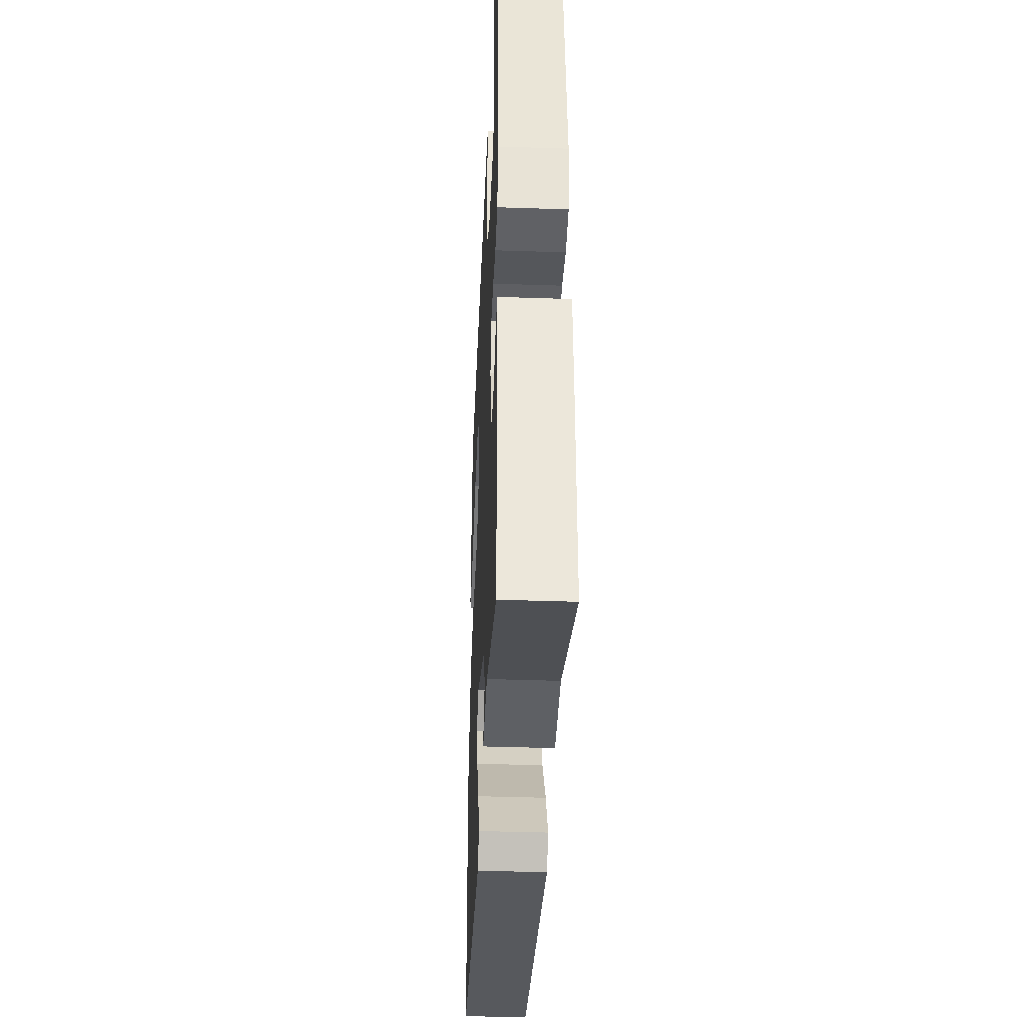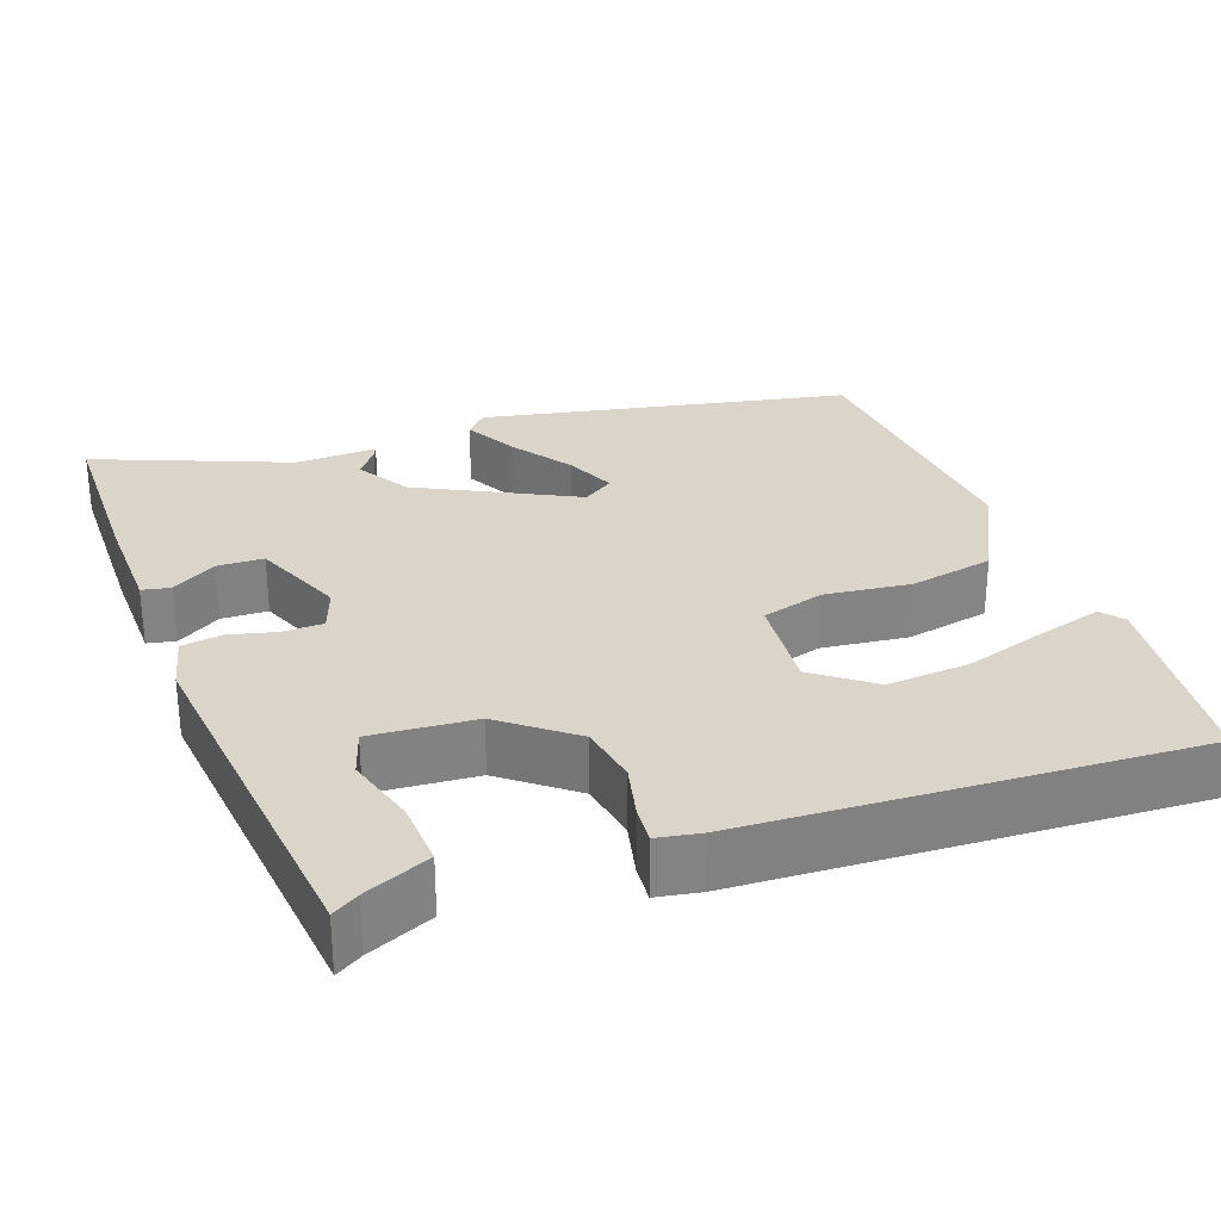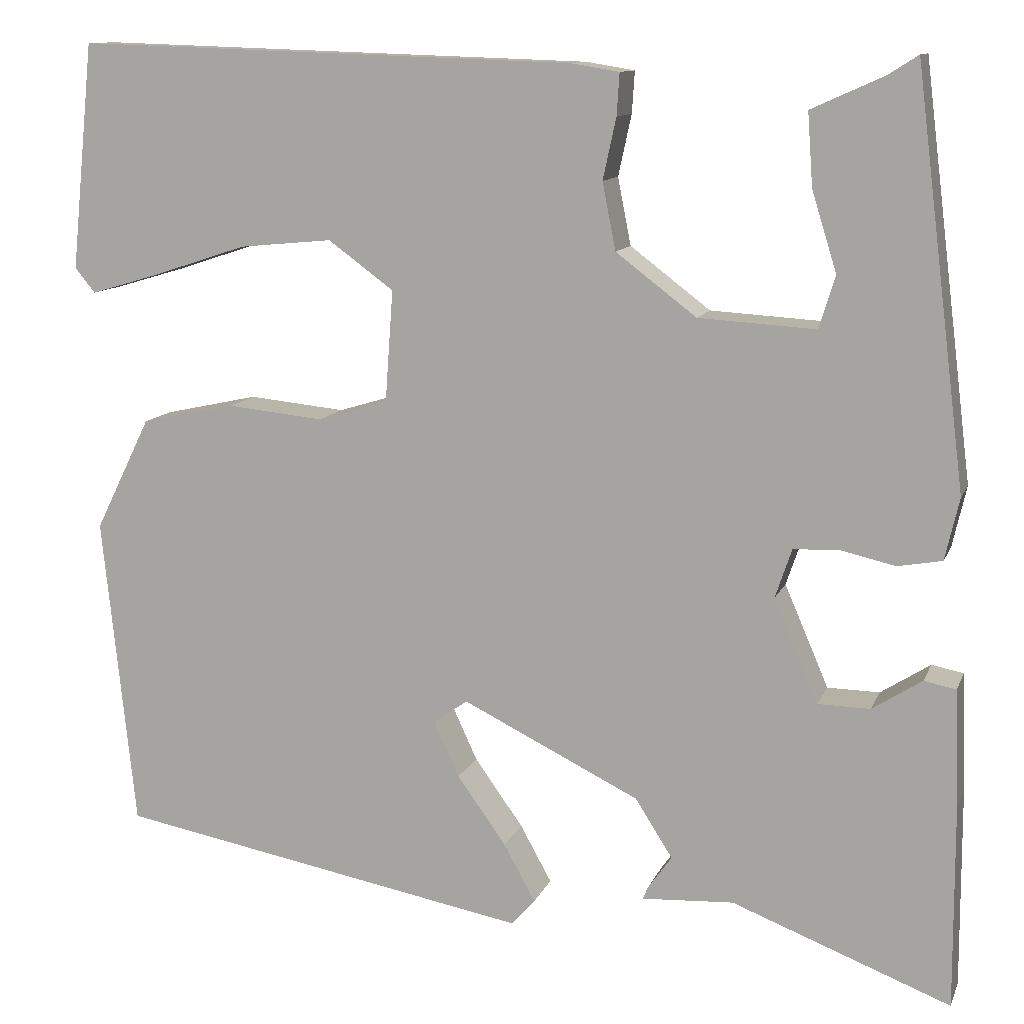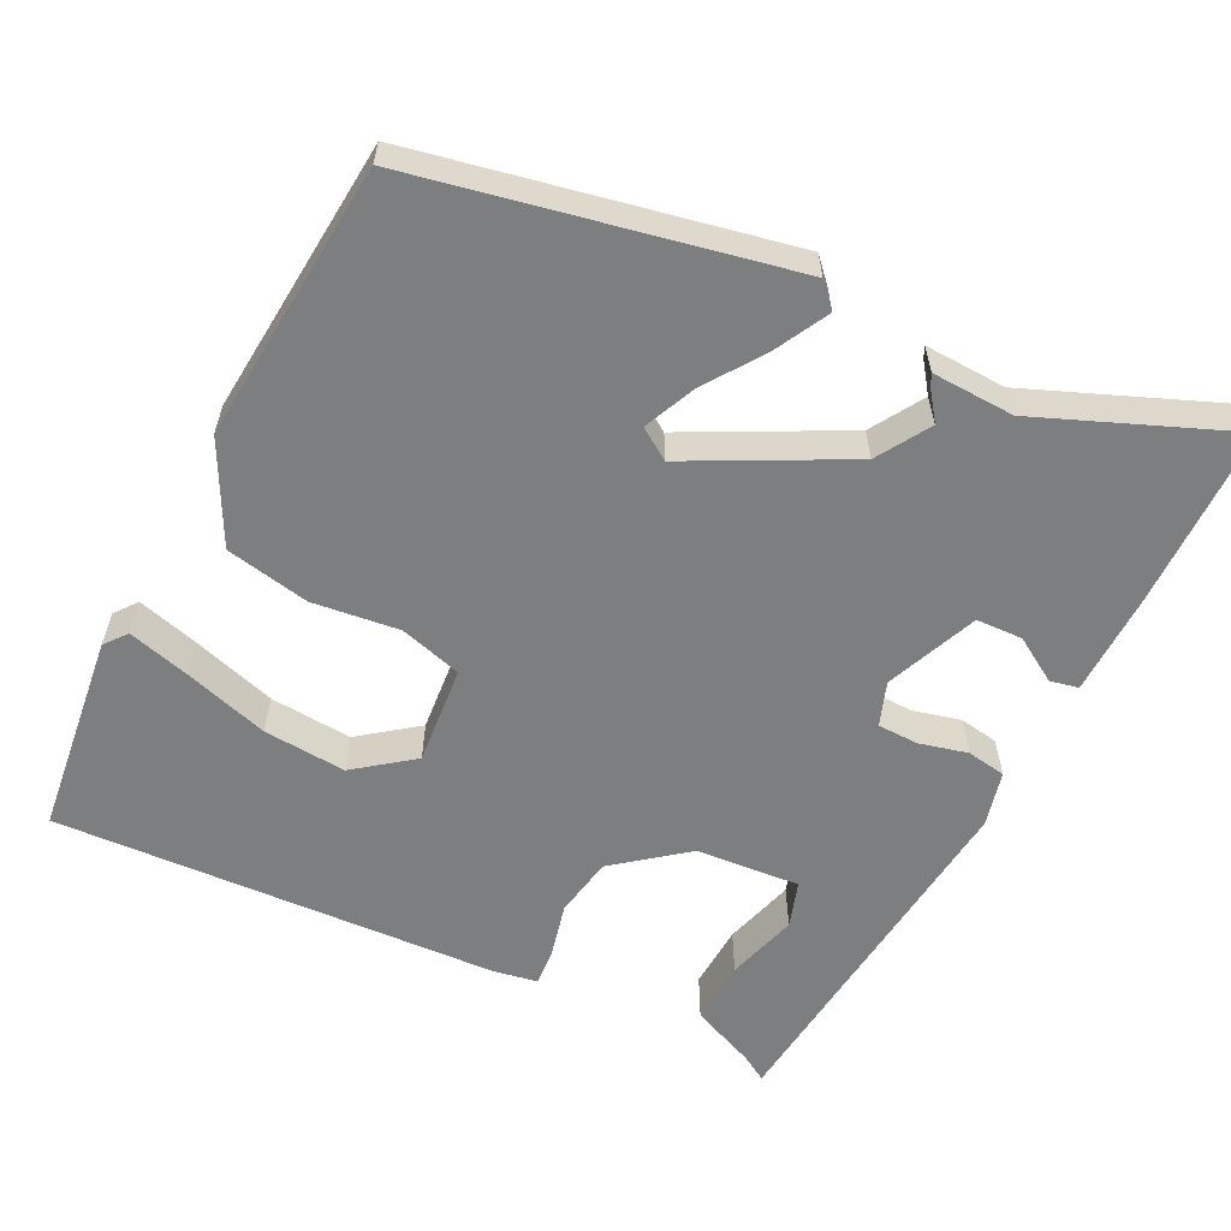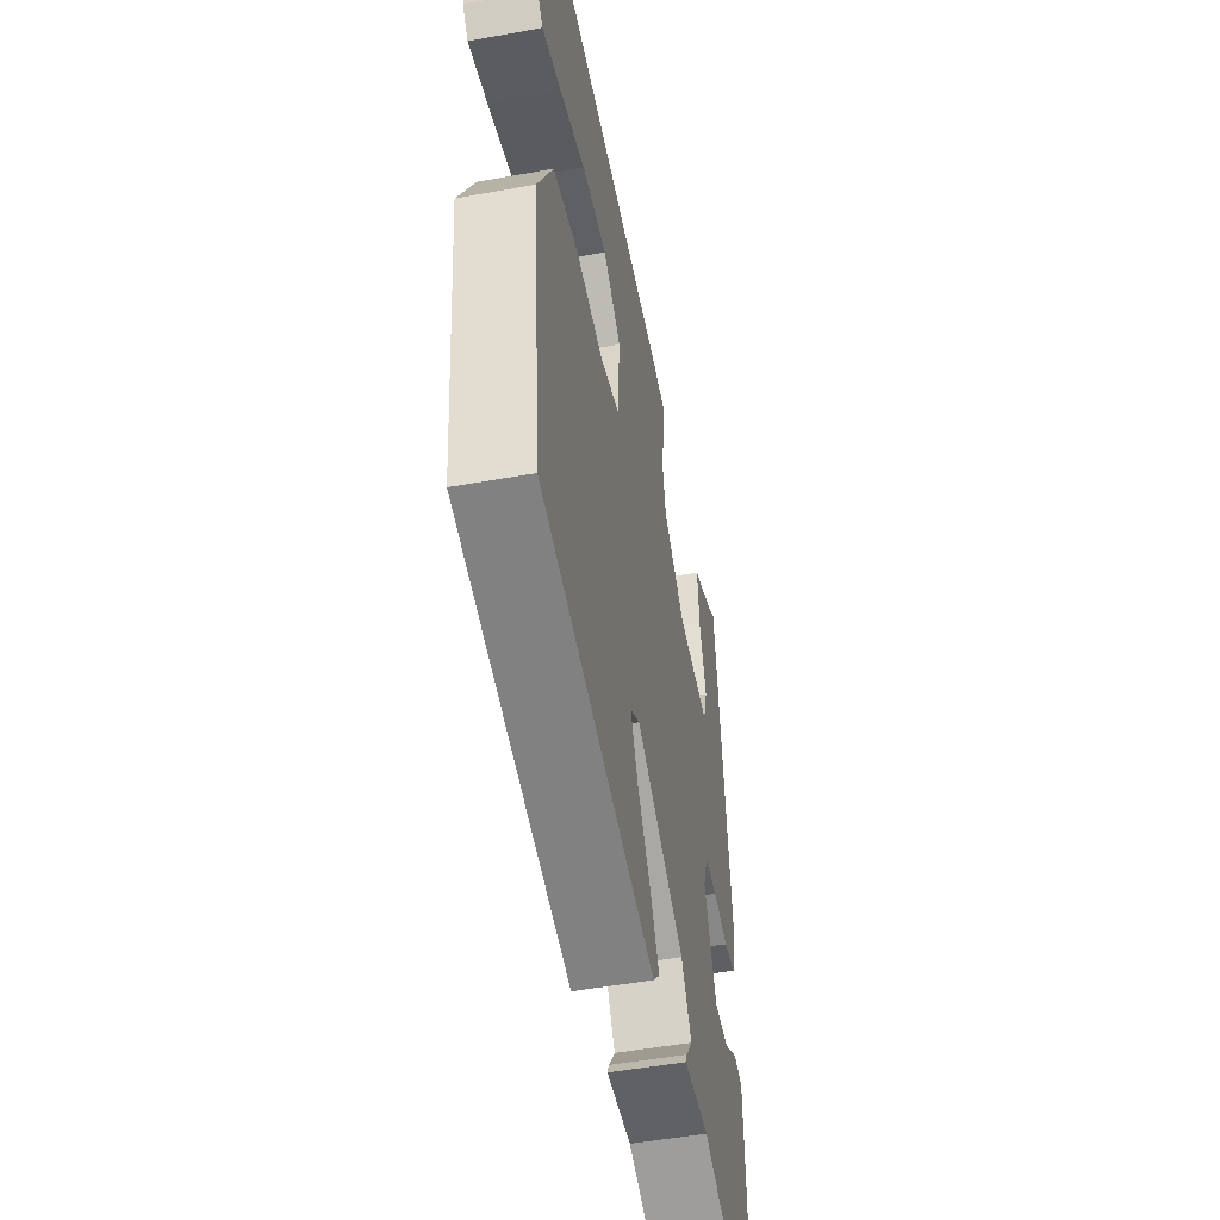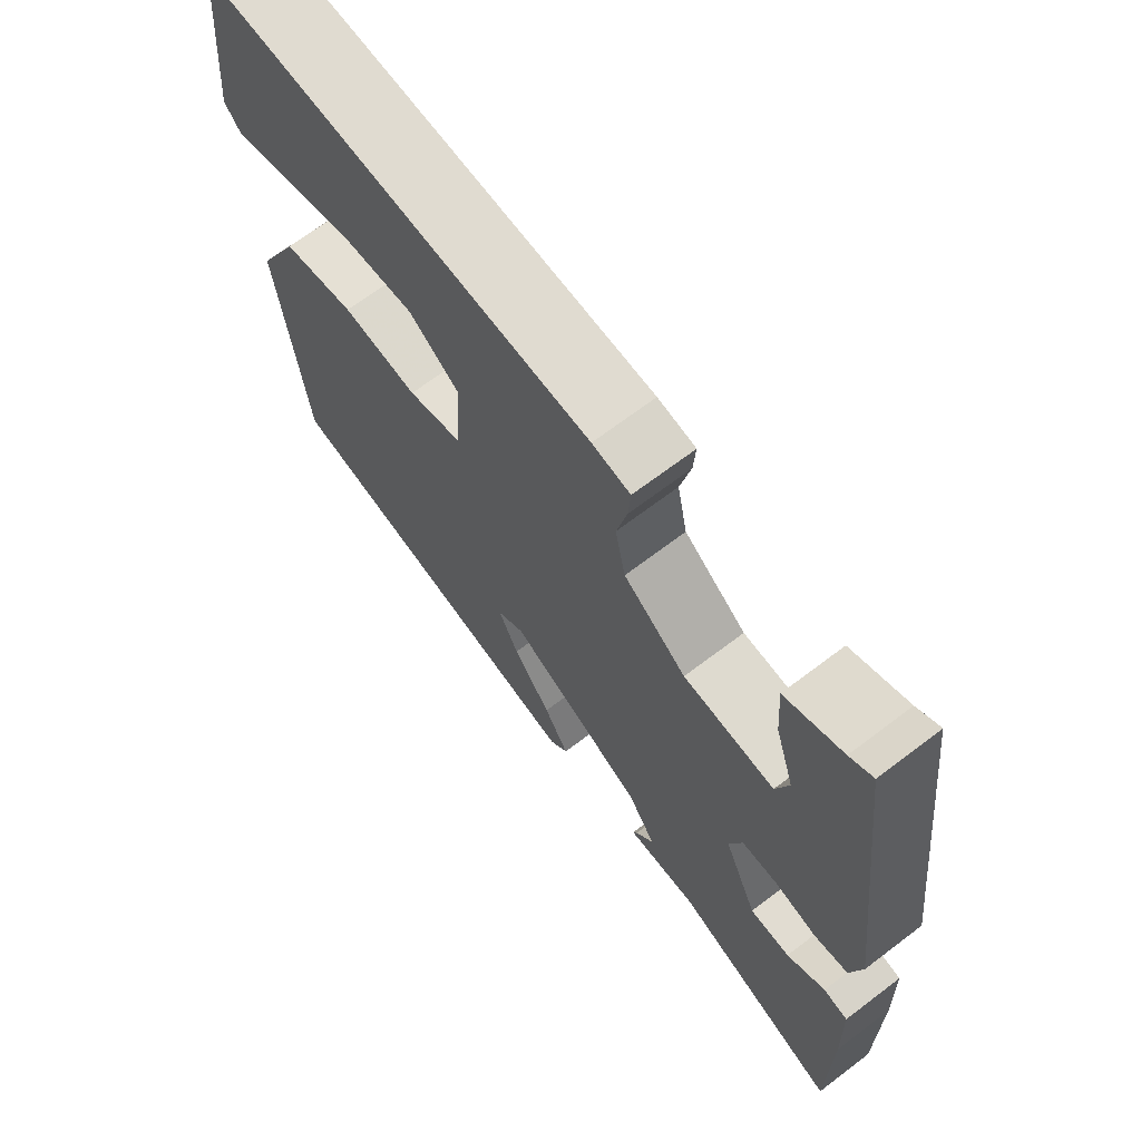
<metadata>
{"format":"obj","ext":"obj","renderer":"f3d","projection":"perspective","resolution":1024,"background":"white","views":[{"elev":-39.5,"azim":-92.4,"up":"+Z"},{"elev":29.3,"azim":-19.0,"up":"+Y"},{"elev":11.4,"azim":-163.8,"up":"+Z"},{"elev":-59.3,"azim":154.5,"up":"+Y"},{"elev":-50.5,"azim":101.2,"up":"+Z"},{"elev":68.7,"azim":-127.2,"up":"+Z"}]}
</metadata>
<code>
v 0.514 0.07 0.488
v 0.54 0.07 0.232
v 0.517 0.07 0.204
v 0.439 0.07 0.227
v 0.332 0.07 0.262
v 0.227 0.07 0.272
v 0.153 0.07 0.218
v 0.162 0.07 0.092
v 0.241 0.07 0.068
v 0.351 0.07 0.079
v 0.457 0.07 0.056
v 0.52 0.07 -0.072
v 0.483 0.07 -0.426
v 0.014 0.07 -0.513
v -0.013 0.07 -0.483
v 0.023 0.07 -0.418
v 0.078 0.07 -0.341
v 0.107 0.07 -0.278
v 0.068 0.07 -0.251
v -0.132 0.07 -0.349
v -0.174 0.07 -0.415
v -0.147 0.07 -0.453
v -0.141 0.07 -0.467
v -0.245 0.07 -0.461
v -0.492 0.07 -0.556
v -0.491 0.07 -0.326
v -0.486 0.07 -0.194
v -0.45 0.07 -0.187
v -0.394 0.07 -0.223
v -0.335 0.07 -0.222
v -0.285 0.07 -0.106
v -0.304 0.07 -0.05
v -0.356 0.07 -0.048
v -0.417 0.07 -0.062
v -0.467 0.07 -0.053
v -0.483 0.07 0.017
v -0.425 0.07 0.48
v -0.392 0.07 0.459
v -0.31 0.07 0.422
v -0.316 0.07 0.34
v -0.344 0.07 0.25
v -0.326 0.07 0.191
v -0.194 0.07 0.199
v -0.103 0.07 0.268
v -0.088 0.07 0.344
v -0.103 0.07 0.413
v -0.106 0.07 0.46
v -0.051 0.07 0.469
v 0.514 0 0.488
v 0.54 0 0.232
v 0.517 0 0.204
v 0.439 0 0.227
v 0.332 0 0.262
v 0.227 0 0.272
v 0.153 0 0.218
v 0.162 0 0.092
v 0.241 0 0.068
v 0.351 0 0.079
v 0.457 0 0.056
v 0.52 0 -0.072
v 0.483 0 -0.426
v 0.014 0 -0.513
v -0.013 0 -0.483
v 0.023 0 -0.418
v 0.078 0 -0.341
v 0.107 0 -0.278
v 0.068 0 -0.251
v -0.132 0 -0.349
v -0.174 0 -0.415
v -0.147 0 -0.453
v -0.141 0 -0.467
v -0.245 0 -0.461
v -0.492 0 -0.556
v -0.491 0 -0.326
v -0.486 0 -0.194
v -0.45 0 -0.187
v -0.394 0 -0.223
v -0.335 0 -0.222
v -0.285 0 -0.106
v -0.304 0 -0.05
v -0.356 0 -0.048
v -0.417 0 -0.062
v -0.467 0 -0.053
v -0.483 0 0.017
v -0.425 0 0.48
v -0.392 0 0.459
v -0.31 0 0.422
v -0.316 0 0.34
v -0.344 0 0.25
v -0.326 0 0.191
v -0.194 0 0.199
v -0.103 0 0.268
v -0.088 0 0.344
v -0.103 0 0.413
v -0.106 0 0.46
v -0.051 0 0.469
f 45 46 47 48
f 44 45 48 1
f 43 44 1
f 38 39 40 41
f 36 37 38 41
f 36 41 42
f 33 34 35 36
f 32 33 36 42
f 31 32 42 43
f 26 27 28 29
f 24 25 26 29
f 24 29 30
f 21 22 23 24
f 20 21 24 30
f 19 20 30 31
f 14 15 16 17
f 14 17 18
f 13 14 18
f 12 13 18 19
f 9 10 11 12
f 8 9 12 19
f 2 3 4 5
f 1 2 5
f 1 5 6
f 43 1 6 7
f 19 31 43
f 7 8 19 43
f 96 95 94 93
f 49 96 93 92
f 49 92 91
f 89 88 87 86
f 89 86 85 84
f 90 89 84
f 84 83 82 81
f 90 84 81 80
f 91 90 80 79
f 77 76 75 74
f 77 74 73 72
f 78 77 72
f 72 71 70 69
f 78 72 69 68
f 79 78 68 67
f 65 64 63 62
f 66 65 62
f 66 62 61
f 67 66 61 60
f 60 59 58 57
f 67 60 57 56
f 53 52 51 50
f 53 50 49
f 54 53 49
f 55 54 49 91
f 91 79 67
f 91 67 56 55
f 1 49 50 2
f 2 50 51 3
f 3 51 52 4
f 4 52 53 5
f 5 53 54 6
f 6 54 55 7
f 7 55 56 8
f 8 56 57 9
f 9 57 58 10
f 10 58 59 11
f 11 59 60 12
f 12 60 61 13
f 13 61 62 14
f 14 62 63 15
f 15 63 64 16
f 16 64 65 17
f 17 65 66 18
f 18 66 67 19
f 19 67 68 20
f 20 68 69 21
f 21 69 70 22
f 22 70 71 23
f 23 71 72 24
f 24 72 73 25
f 25 73 74 26
f 26 74 75 27
f 27 75 76 28
f 28 76 77 29
f 29 77 78 30
f 30 78 79 31
f 31 79 80 32
f 32 80 81 33
f 33 81 82 34
f 34 82 83 35
f 35 83 84 36
f 36 84 85 37
f 37 85 86 38
f 38 86 87 39
f 39 87 88 40
f 40 88 89 41
f 41 89 90 42
f 42 90 91 43
f 43 91 92 44
f 44 92 93 45
f 45 93 94 46
f 46 94 95 47
f 47 95 96 48
f 48 96 49 1

</code>
